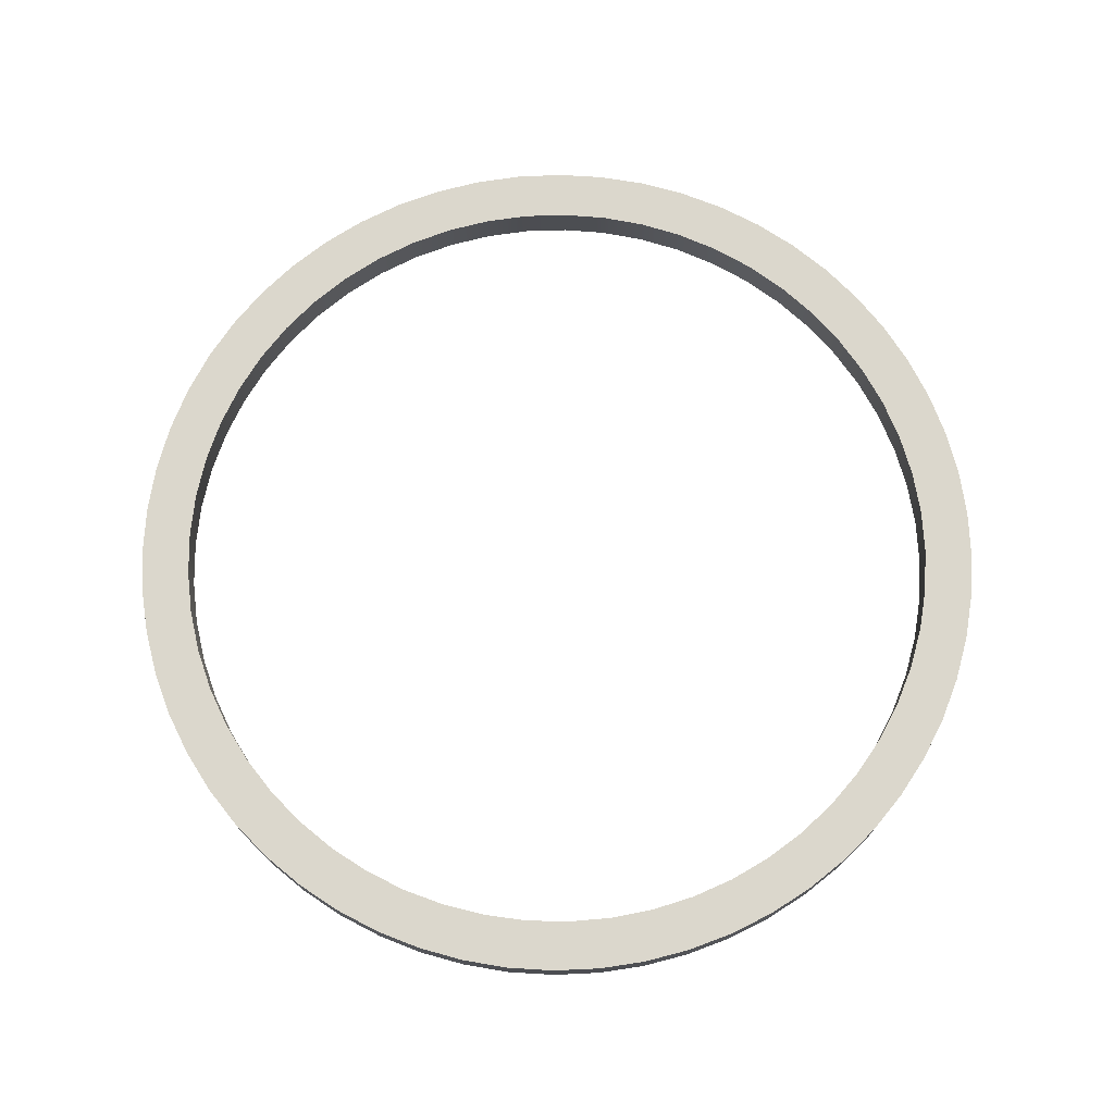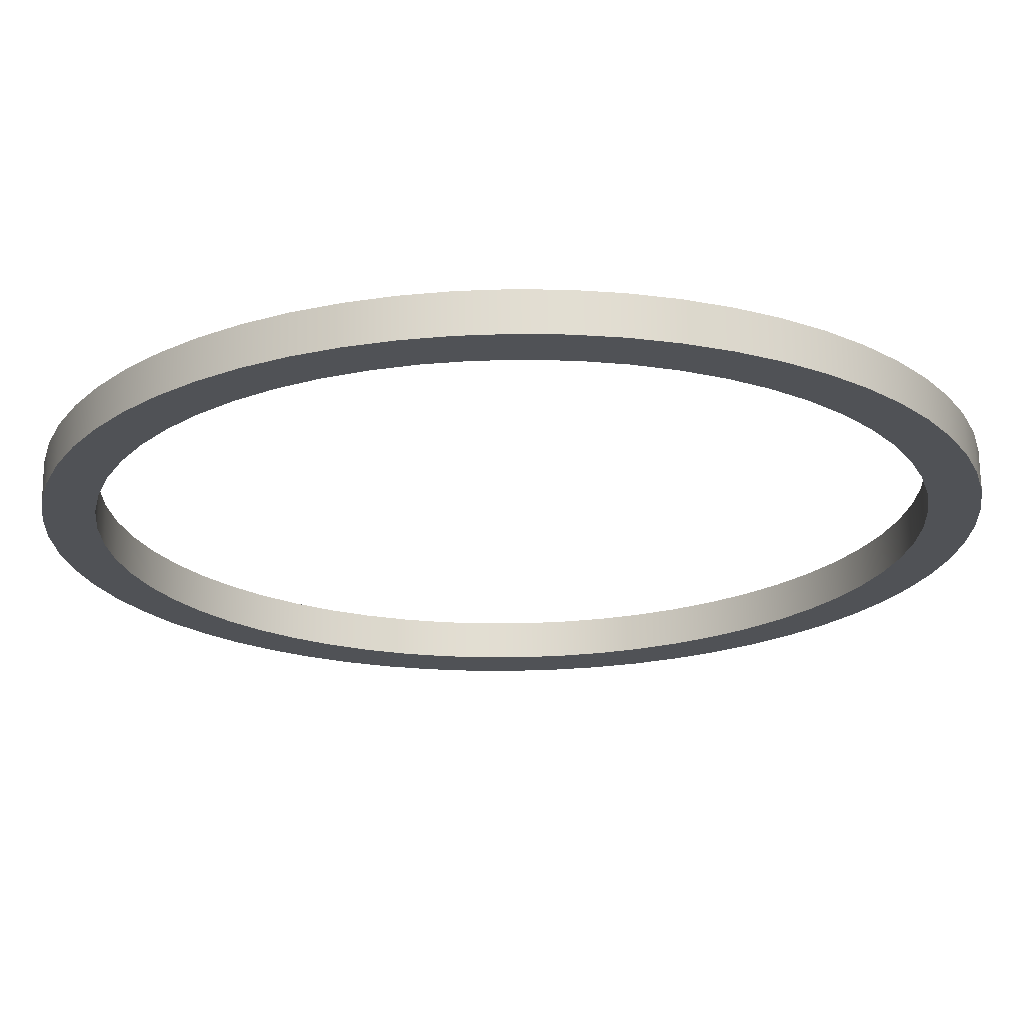
<metadata>
{"format":"obj","ext":"obj","renderer":"f3d","projection":"perspective","resolution":1024,"background":"white","views":[{"elev":73.3,"azim":72.4,"up":"+Y"},{"elev":68.9,"azim":179.3,"up":"+Z"}]}
</metadata>
<code>
v -0.2 0.02 2.449e-17
v -0.1988 0.02 0.022
v -0.1952 0.02 0.04374
v -0.1892 0.02 0.06494
v -0.1809 0.02 0.08536
v -0.1704 0.02 0.1047
v -0.1578 0.02 0.1228
v -0.1434 0.02 0.1395
v -0.1271 0.02 0.1544
v -0.1094 0.02 0.1674
v -0.09031 0.02 0.1785
v -0.07013 0.02 0.1873
v -0.0491 0.02 0.1939
v -0.02747 0.02 0.1981
v -0.005511 0.02 0.1999
v 0.01652 0.02 0.1993
v 0.03834 0.02 0.1963
v 0.0597 0.02 0.1909
v 0.08034 0.02 0.1832
v 0.1 0.02 0.1732
v 0.1184 0.02 0.1612
v 0.1355 0.02 0.1471
v 0.1508 0.02 0.1314
v 0.1644 0.02 0.114
v 0.1759 0.02 0.09519
v 0.1853 0.02 0.07526
v 0.1925 0.02 0.05442
v 0.1973 0.02 0.03292
v 0.1997 0.02 0.01102
v 0.1997 0.02 -0.01102
v 0.1973 0.02 -0.03292
v 0.1925 0.02 -0.05442
v 0.1853 0.02 -0.07526
v 0.1759 0.02 -0.09519
v 0.1644 0.02 -0.114
v 0.1508 0.02 -0.1314
v 0.1355 0.02 -0.1471
v 0.1184 0.02 -0.1612
v 0.1 0.02 -0.1732
v 0.08034 0.02 -0.1832
v 0.0597 0.02 -0.1909
v 0.03834 0.02 -0.1963
v 0.01652 0.02 -0.1993
v -0.005511 0.02 -0.1999
v -0.02747 0.02 -0.1981
v -0.0491 0.02 -0.1939
v -0.07013 0.02 -0.1873
v -0.09031 0.02 -0.1785
v -0.1094 0.02 -0.1674
v -0.1271 0.02 -0.1544
v -0.1434 0.02 -0.1395
v -0.1578 0.02 -0.1228
v -0.1704 0.02 -0.1047
v -0.1809 0.02 -0.08536
v -0.1892 0.02 -0.06494
v -0.1952 0.02 -0.04374
v -0.1988 0.02 -0.022
v -0.2 0 2.449e-17
v -0.1988 0 -0.022
v -0.1952 0 -0.04374
v -0.1892 0 -0.06494
v -0.1809 0 -0.08536
v -0.1704 0 -0.1047
v -0.1578 0 -0.1228
v -0.1434 0 -0.1395
v -0.1271 0 -0.1544
v -0.1094 0 -0.1674
v -0.09031 0 -0.1785
v -0.07013 0 -0.1873
v -0.0491 0 -0.1939
v -0.02747 0 -0.1981
v -0.005511 0 -0.1999
v 0.01652 0 -0.1993
v 0.03834 0 -0.1963
v 0.0597 0 -0.1909
v 0.08034 0 -0.1832
v 0.1 0 -0.1732
v 0.1184 0 -0.1612
v 0.1355 0 -0.1471
v 0.1508 0 -0.1314
v 0.1644 0 -0.114
v 0.1759 0 -0.09519
v 0.1853 0 -0.07526
v 0.1925 0 -0.05442
v 0.1973 0 -0.03292
v 0.1997 0 -0.01102
v 0.1997 0 0.01102
v 0.1973 0 0.03292
v 0.1925 0 0.05442
v 0.1853 0 0.07526
v 0.1759 0 0.09519
v 0.1644 0 0.114
v 0.1508 0 0.1314
v 0.1355 0 0.1471
v 0.1184 0 0.1612
v 0.1 0 0.1732
v 0.08034 0 0.1832
v 0.0597 0 0.1909
v 0.03834 0 0.1963
v 0.01652 0 0.1993
v -0.005511 0 0.1999
v -0.02747 0 0.1981
v -0.0491 0 0.1939
v -0.07013 0 0.1873
v -0.09031 0 0.1785
v -0.1094 0 0.1674
v -0.1271 0 0.1544
v -0.1434 0 0.1395
v -0.1578 0 0.1228
v -0.1704 0 0.1047
v -0.1809 0 0.08536
v -0.1892 0 0.06494
v -0.1952 0 0.04374
v -0.1988 0 0.022
v -0.2 0.02 2.449e-17
v -0.2 0 2.449e-17
v -0.225 0.02 2.755e-17
v -0.2238 0.02 -0.02352
v -0.2201 0.02 -0.04678
v -0.214 0.02 -0.06953
v -0.2055 0.02 -0.09152
v -0.1949 0.02 -0.1125
v -0.182 0.02 -0.1323
v -0.1672 0.02 -0.1506
v -0.1506 0.02 -0.1672
v -0.1323 0.02 -0.182
v -0.1125 0.02 -0.1949
v -0.09152 0.02 -0.2055
v -0.06953 0.02 -0.214
v -0.04678 0.02 -0.2201
v -0.02352 0.02 -0.2238
v 1.378e-17 0.02 -0.225
v 0.02352 0.02 -0.2238
v 0.04678 0.02 -0.2201
v 0.06953 0.02 -0.214
v 0.09152 0.02 -0.2055
v 0.1125 0.02 -0.1949
v 0.1323 0.02 -0.182
v 0.1506 0.02 -0.1672
v 0.1672 0.02 -0.1506
v 0.182 0.02 -0.1323
v 0.1949 0.02 -0.1125
v 0.2055 0.02 -0.09152
v 0.214 0.02 -0.06953
v 0.2201 0.02 -0.04678
v 0.2238 0.02 -0.02352
v 0.225 0.02 0
v 0.2238 0.02 0.02352
v 0.2201 0.02 0.04678
v 0.214 0.02 0.06953
v 0.2055 0.02 0.09152
v 0.1949 0.02 0.1125
v 0.182 0.02 0.1323
v 0.1672 0.02 0.1506
v 0.1506 0.02 0.1672
v 0.1323 0.02 0.182
v 0.1125 0.02 0.1949
v 0.09152 0.02 0.2055
v 0.06953 0.02 0.214
v 0.04678 0.02 0.2201
v 0.02352 0.02 0.2238
v 1.378e-17 0.02 0.225
v -0.02352 0.02 0.2238
v -0.04678 0.02 0.2201
v -0.06953 0.02 0.214
v -0.09152 0.02 0.2055
v -0.1125 0.02 0.1949
v -0.1323 0.02 0.182
v -0.1506 0.02 0.1672
v -0.1672 0.02 0.1506
v -0.182 0.02 0.1323
v -0.1949 0.02 0.1125
v -0.2055 0.02 0.09152
v -0.214 0.02 0.06953
v -0.2201 0.02 0.04678
v -0.2238 0.02 0.02352
v -0.225 0 2.755e-17
v -0.2238 0 0.02352
v -0.2201 0 0.04678
v -0.214 0 0.06953
v -0.2055 0 0.09152
v -0.1949 0 0.1125
v -0.182 0 0.1323
v -0.1672 0 0.1506
v -0.1506 0 0.1672
v -0.1323 0 0.182
v -0.1125 0 0.1949
v -0.09152 0 0.2055
v -0.06953 0 0.214
v -0.04678 0 0.2201
v -0.02352 0 0.2238
v 1.378e-17 0 0.225
v 0.02352 0 0.2238
v 0.04678 0 0.2201
v 0.06953 0 0.214
v 0.09152 0 0.2055
v 0.1125 0 0.1949
v 0.1323 0 0.182
v 0.1506 0 0.1672
v 0.1672 0 0.1506
v 0.182 0 0.1323
v 0.1949 0 0.1125
v 0.2055 0 0.09152
v 0.214 0 0.06953
v 0.2201 0 0.04678
v 0.2238 0 0.02352
v 0.225 0 0
v 0.2238 0 -0.02352
v 0.2201 0 -0.04678
v 0.214 0 -0.06953
v 0.2055 0 -0.09152
v 0.1949 0 -0.1125
v 0.182 0 -0.1323
v 0.1672 0 -0.1506
v 0.1506 0 -0.1672
v 0.1323 0 -0.182
v 0.1125 0 -0.1949
v 0.09152 0 -0.2055
v 0.06953 0 -0.214
v 0.04678 0 -0.2201
v 0.02352 0 -0.2238
v 1.378e-17 0 -0.225
v -0.02352 0 -0.2238
v -0.04678 0 -0.2201
v -0.06953 0 -0.214
v -0.09152 0 -0.2055
v -0.1125 0 -0.1949
v -0.1323 0 -0.182
v -0.1506 0 -0.1672
v -0.1672 0 -0.1506
v -0.182 0 -0.1323
v -0.1949 0 -0.1125
v -0.2055 0 -0.09152
v -0.214 0 -0.06953
v -0.2201 0 -0.04678
v -0.2238 0 -0.02352
v -0.225 0 2.755e-17
v -0.225 0.02 2.755e-17
v -0.2 0.02 2.449e-17
v -0.1988 0.02 -0.022
v -0.1952 0.02 -0.04374
v -0.1892 0.02 -0.06494
v -0.1809 0.02 -0.08536
v -0.1704 0.02 -0.1047
v -0.1578 0.02 -0.1228
v -0.1434 0.02 -0.1395
v -0.1271 0.02 -0.1544
v -0.1094 0.02 -0.1674
v -0.09031 0.02 -0.1785
v -0.07013 0.02 -0.1873
v -0.0491 0.02 -0.1939
v -0.02747 0.02 -0.1981
v -0.005511 0.02 -0.1999
v 0.01652 0.02 -0.1993
v 0.03834 0.02 -0.1963
v 0.0597 0.02 -0.1909
v 0.08034 0.02 -0.1832
v 0.1 0.02 -0.1732
v 0.1184 0.02 -0.1612
v 0.1355 0.02 -0.1471
v 0.1508 0.02 -0.1314
v 0.1644 0.02 -0.114
v 0.1759 0.02 -0.09519
v 0.1853 0.02 -0.07526
v 0.1925 0.02 -0.05442
v 0.1973 0.02 -0.03292
v 0.1997 0.02 -0.01102
v 0.1997 0.02 0.01102
v 0.1973 0.02 0.03292
v 0.1925 0.02 0.05442
v 0.1853 0.02 0.07526
v 0.1759 0.02 0.09519
v 0.1644 0.02 0.114
v 0.1508 0.02 0.1314
v 0.1355 0.02 0.1471
v 0.1184 0.02 0.1612
v 0.1 0.02 0.1732
v 0.08034 0.02 0.1832
v 0.0597 0.02 0.1909
v 0.03834 0.02 0.1963
v 0.01652 0.02 0.1993
v -0.005511 0.02 0.1999
v -0.02747 0.02 0.1981
v -0.0491 0.02 0.1939
v -0.07013 0.02 0.1873
v -0.09031 0.02 0.1785
v -0.1094 0.02 0.1674
v -0.1271 0.02 0.1544
v -0.1434 0.02 0.1395
v -0.1578 0.02 0.1228
v -0.1704 0.02 0.1047
v -0.1809 0.02 0.08536
v -0.1892 0.02 0.06494
v -0.1952 0.02 0.04374
v -0.1988 0.02 0.022
v -0.225 0.02 2.755e-17
v -0.2238 0.02 0.02352
v -0.2201 0.02 0.04678
v -0.214 0.02 0.06953
v -0.2055 0.02 0.09152
v -0.1949 0.02 0.1125
v -0.182 0.02 0.1323
v -0.1672 0.02 0.1506
v -0.1506 0.02 0.1672
v -0.1323 0.02 0.182
v -0.1125 0.02 0.1949
v -0.09152 0.02 0.2055
v -0.06953 0.02 0.214
v -0.04678 0.02 0.2201
v -0.02352 0.02 0.2238
v 1.378e-17 0.02 0.225
v 0.02352 0.02 0.2238
v 0.04678 0.02 0.2201
v 0.06953 0.02 0.214
v 0.09152 0.02 0.2055
v 0.1125 0.02 0.1949
v 0.1323 0.02 0.182
v 0.1506 0.02 0.1672
v 0.1672 0.02 0.1506
v 0.182 0.02 0.1323
v 0.1949 0.02 0.1125
v 0.2055 0.02 0.09152
v 0.214 0.02 0.06953
v 0.2201 0.02 0.04678
v 0.2238 0.02 0.02352
v 0.225 0.02 0
v 0.2238 0.02 -0.02352
v 0.2201 0.02 -0.04678
v 0.214 0.02 -0.06953
v 0.2055 0.02 -0.09152
v 0.1949 0.02 -0.1125
v 0.182 0.02 -0.1323
v 0.1672 0.02 -0.1506
v 0.1506 0.02 -0.1672
v 0.1323 0.02 -0.182
v 0.1125 0.02 -0.1949
v 0.09152 0.02 -0.2055
v 0.06953 0.02 -0.214
v 0.04678 0.02 -0.2201
v 0.02352 0.02 -0.2238
v 1.378e-17 0.02 -0.225
v -0.02352 0.02 -0.2238
v -0.04678 0.02 -0.2201
v -0.06953 0.02 -0.214
v -0.09152 0.02 -0.2055
v -0.1125 0.02 -0.1949
v -0.1323 0.02 -0.182
v -0.1506 0.02 -0.1672
v -0.1672 0.02 -0.1506
v -0.182 0.02 -0.1323
v -0.1949 0.02 -0.1125
v -0.2055 0.02 -0.09152
v -0.214 0.02 -0.06953
v -0.2201 0.02 -0.04678
v -0.2238 0.02 -0.02352
v -0.2 0 2.449e-17
v -0.1988 0 0.022
v -0.1952 0 0.04374
v -0.1892 0 0.06494
v -0.1809 0 0.08536
v -0.1704 0 0.1047
v -0.1578 0 0.1228
v -0.1434 0 0.1395
v -0.1271 0 0.1544
v -0.1094 0 0.1674
v -0.09031 0 0.1785
v -0.07013 0 0.1873
v -0.0491 0 0.1939
v -0.02747 0 0.1981
v -0.005511 0 0.1999
v 0.01652 0 0.1993
v 0.03834 0 0.1963
v 0.0597 0 0.1909
v 0.08034 0 0.1832
v 0.1 0 0.1732
v 0.1184 0 0.1612
v 0.1355 0 0.1471
v 0.1508 0 0.1314
v 0.1644 0 0.114
v 0.1759 0 0.09519
v 0.1853 0 0.07526
v 0.1925 0 0.05442
v 0.1973 0 0.03292
v 0.1997 0 0.01102
v 0.1997 0 -0.01102
v 0.1973 0 -0.03292
v 0.1925 0 -0.05442
v 0.1853 0 -0.07526
v 0.1759 0 -0.09519
v 0.1644 0 -0.114
v 0.1508 0 -0.1314
v 0.1355 0 -0.1471
v 0.1184 0 -0.1612
v 0.1 0 -0.1732
v 0.08034 0 -0.1832
v 0.0597 0 -0.1909
v 0.03834 0 -0.1963
v 0.01652 0 -0.1993
v -0.005511 0 -0.1999
v -0.02747 0 -0.1981
v -0.0491 0 -0.1939
v -0.07013 0 -0.1873
v -0.09031 0 -0.1785
v -0.1094 0 -0.1674
v -0.1271 0 -0.1544
v -0.1434 0 -0.1395
v -0.1578 0 -0.1228
v -0.1704 0 -0.1047
v -0.1809 0 -0.08536
v -0.1892 0 -0.06494
v -0.1952 0 -0.04374
v -0.1988 0 -0.022
v -0.225 0 2.755e-17
v -0.2238 0 -0.02352
v -0.2201 0 -0.04678
v -0.214 0 -0.06953
v -0.2055 0 -0.09152
v -0.1949 0 -0.1125
v -0.182 0 -0.1323
v -0.1672 0 -0.1506
v -0.1506 0 -0.1672
v -0.1323 0 -0.182
v -0.1125 0 -0.1949
v -0.09152 0 -0.2055
v -0.06953 0 -0.214
v -0.04678 0 -0.2201
v -0.02352 0 -0.2238
v 1.378e-17 0 -0.225
v 0.02352 0 -0.2238
v 0.04678 0 -0.2201
v 0.06953 0 -0.214
v 0.09152 0 -0.2055
v 0.1125 0 -0.1949
v 0.1323 0 -0.182
v 0.1506 0 -0.1672
v 0.1672 0 -0.1506
v 0.182 0 -0.1323
v 0.1949 0 -0.1125
v 0.2055 0 -0.09152
v 0.214 0 -0.06953
v 0.2201 0 -0.04678
v 0.2238 0 -0.02352
v 0.225 0 0
v 0.2238 0 0.02352
v 0.2201 0 0.04678
v 0.214 0 0.06953
v 0.2055 0 0.09152
v 0.1949 0 0.1125
v 0.182 0 0.1323
v 0.1672 0 0.1506
v 0.1506 0 0.1672
v 0.1323 0 0.182
v 0.1125 0 0.1949
v 0.09152 0 0.2055
v 0.06953 0 0.214
v 0.04678 0 0.2201
v 0.02352 0 0.2238
v 1.378e-17 0 0.225
v -0.02352 0 0.2238
v -0.04678 0 0.2201
v -0.06953 0 0.214
v -0.09152 0 0.2055
v -0.1125 0 0.1949
v -0.1323 0 0.182
v -0.1506 0 0.1672
v -0.1672 0 0.1506
v -0.182 0 0.1323
v -0.1949 0 0.1125
v -0.2055 0 0.09152
v -0.214 0 0.06953
v -0.2201 0 0.04678
v -0.2238 0 0.02352
f 2 114 1
f 1 114 116
f 115 58 57
f 57 58 59
f 57 59 56
f 56 59 60
f 56 60 55
f 55 60 61
f 55 61 54
f 54 61 62
f 54 62 53
f 53 62 63
f 53 63 52
f 52 63 64
f 52 64 51
f 51 64 65
f 51 65 50
f 50 65 66
f 50 66 49
f 49 66 67
f 49 67 48
f 48 67 68
f 48 68 47
f 47 68 69
f 47 69 46
f 46 69 70
f 46 70 45
f 45 70 71
f 45 71 44
f 44 71 72
f 44 72 43
f 43 72 73
f 43 73 42
f 42 73 74
f 42 74 41
f 41 74 75
f 41 75 40
f 40 75 76
f 40 76 39
f 39 76 77
f 39 77 38
f 38 77 78
f 38 78 37
f 37 78 79
f 37 79 36
f 36 79 80
f 36 80 35
f 35 80 81
f 35 81 34
f 34 81 82
f 34 82 33
f 33 82 83
f 33 83 32
f 32 83 84
f 32 84 31
f 31 84 85
f 31 85 30
f 30 85 86
f 30 86 29
f 29 86 87
f 29 87 28
f 28 87 88
f 28 88 27
f 27 88 89
f 27 89 26
f 26 89 90
f 26 90 25
f 25 90 91
f 25 91 24
f 24 91 92
f 24 92 23
f 23 92 93
f 23 93 22
f 22 93 94
f 22 94 21
f 21 94 95
f 21 95 20
f 20 95 96
f 20 96 19
f 19 96 97
f 19 97 18
f 18 97 98
f 18 98 17
f 17 98 99
f 17 99 16
f 16 99 100
f 16 100 15
f 15 100 101
f 15 101 14
f 14 101 102
f 14 102 13
f 13 102 103
f 13 103 12
f 12 103 104
f 12 104 11
f 11 104 105
f 11 105 10
f 10 105 106
f 10 106 9
f 9 106 107
f 9 107 8
f 8 107 108
f 8 108 7
f 7 108 109
f 7 109 6
f 6 109 110
f 6 110 5
f 5 110 111
f 5 111 4
f 4 111 112
f 4 112 3
f 3 112 113
f 3 113 2
f 2 113 114
f 118 236 117
f 117 236 237
f 238 177 176
f 176 177 178
f 176 178 175
f 175 178 179
f 175 179 174
f 174 179 180
f 174 180 173
f 173 180 181
f 173 181 172
f 172 181 182
f 172 182 171
f 171 182 183
f 171 183 170
f 170 183 184
f 170 184 169
f 169 184 185
f 169 185 168
f 168 185 186
f 168 186 167
f 167 186 187
f 167 187 166
f 166 187 188
f 166 188 165
f 165 188 189
f 165 189 164
f 164 189 190
f 164 190 163
f 163 190 191
f 163 191 162
f 162 191 192
f 162 192 161
f 161 192 193
f 161 193 160
f 160 193 194
f 160 194 159
f 159 194 195
f 159 195 158
f 158 195 196
f 158 196 157
f 157 196 197
f 157 197 156
f 156 197 198
f 156 198 155
f 155 198 199
f 155 199 154
f 154 199 200
f 154 200 153
f 153 200 201
f 153 201 152
f 152 201 202
f 152 202 151
f 151 202 203
f 151 203 150
f 150 203 204
f 150 204 149
f 149 204 205
f 149 205 148
f 148 205 206
f 148 206 147
f 147 206 207
f 147 207 146
f 146 207 208
f 146 208 145
f 145 208 209
f 145 209 144
f 144 209 210
f 144 210 143
f 143 210 211
f 143 211 142
f 142 211 212
f 142 212 141
f 141 212 213
f 141 213 140
f 140 213 214
f 140 214 139
f 139 214 215
f 139 215 138
f 138 215 216
f 138 216 137
f 137 216 217
f 137 217 136
f 136 217 218
f 136 218 135
f 135 218 219
f 135 219 134
f 134 219 220
f 134 220 133
f 133 220 221
f 133 221 132
f 132 221 222
f 132 222 131
f 131 222 223
f 131 223 130
f 130 223 224
f 130 224 129
f 129 224 225
f 129 225 128
f 128 225 226
f 128 226 127
f 127 226 227
f 127 227 126
f 126 227 228
f 126 228 125
f 125 228 229
f 125 229 124
f 124 229 230
f 124 230 123
f 123 230 231
f 123 231 122
f 122 231 232
f 122 232 121
f 121 232 233
f 121 233 120
f 120 233 234
f 120 234 119
f 119 234 235
f 119 235 118
f 118 235 236
f 240 355 239
f 239 355 296
f 239 296 297
f 355 240 354
f 354 240 241
f 354 241 353
f 353 241 242
f 353 242 352
f 352 242 243
f 352 243 351
f 351 243 244
f 351 244 350
f 350 244 245
f 350 245 349
f 349 245 246
f 349 246 348
f 348 246 247
f 348 247 347
f 347 247 248
f 347 248 346
f 346 248 249
f 346 249 345
f 345 249 250
f 345 250 344
f 344 250 251
f 344 251 343
f 343 251 252
f 343 252 342
f 342 252 253
f 342 253 341
f 341 253 254
f 341 254 340
f 340 254 255
f 340 255 339
f 339 255 256
f 339 256 338
f 338 256 257
f 338 257 337
f 337 257 258
f 337 258 336
f 336 258 335
f 335 258 259
f 335 259 334
f 334 259 260
f 334 260 333
f 333 260 261
f 333 261 332
f 332 261 262
f 332 262 331
f 331 262 263
f 331 263 330
f 330 263 264
f 330 264 329
f 329 264 265
f 329 265 328
f 328 265 266
f 328 266 327
f 327 266 267
f 327 267 326
f 326 267 268
f 326 268 325
f 325 268 269
f 325 269 324
f 324 269 270
f 324 270 323
f 323 270 271
f 323 271 322
f 322 271 272
f 322 272 321
f 321 272 273
f 321 273 320
f 320 273 274
f 320 274 319
f 319 274 275
f 319 275 318
f 318 275 276
f 318 276 317
f 317 276 277
f 317 277 316
f 316 277 315
f 315 277 278
f 315 278 314
f 314 278 279
f 314 279 313
f 313 279 280
f 313 280 312
f 312 280 281
f 312 281 311
f 311 281 282
f 311 282 310
f 310 282 283
f 310 283 309
f 309 283 284
f 309 284 308
f 308 284 285
f 308 285 307
f 307 285 286
f 307 286 306
f 306 286 287
f 306 287 305
f 305 287 288
f 305 288 304
f 304 288 289
f 304 289 303
f 303 289 290
f 303 290 302
f 302 290 291
f 302 291 301
f 301 291 292
f 301 292 300
f 300 292 293
f 300 293 299
f 299 293 294
f 299 294 298
f 298 294 295
f 298 295 297
f 297 295 239
f 357 472 356
f 356 472 413
f 356 413 414
f 472 357 471
f 471 357 358
f 471 358 470
f 470 358 359
f 470 359 469
f 469 359 360
f 469 360 468
f 468 360 361
f 468 361 467
f 467 361 362
f 467 362 466
f 466 362 363
f 466 363 465
f 465 363 364
f 465 364 464
f 464 364 365
f 464 365 463
f 463 365 366
f 463 366 462
f 462 366 367
f 462 367 461
f 461 367 368
f 461 368 460
f 460 368 369
f 460 369 459
f 459 369 370
f 459 370 458
f 458 370 371
f 458 371 457
f 457 371 372
f 457 372 456
f 456 372 373
f 456 373 455
f 455 373 374
f 455 374 454
f 454 374 375
f 454 375 453
f 453 375 452
f 452 375 376
f 452 376 451
f 451 376 377
f 451 377 450
f 450 377 378
f 450 378 449
f 449 378 379
f 449 379 448
f 448 379 380
f 448 380 447
f 447 380 381
f 447 381 446
f 446 381 382
f 446 382 445
f 445 382 383
f 445 383 444
f 444 383 384
f 444 384 443
f 443 384 385
f 443 385 442
f 442 385 386
f 442 386 441
f 441 386 387
f 441 387 440
f 440 387 388
f 440 388 439
f 439 388 389
f 439 389 438
f 438 389 390
f 438 390 437
f 437 390 391
f 437 391 436
f 436 391 392
f 436 392 435
f 435 392 393
f 435 393 434
f 434 393 394
f 434 394 433
f 433 394 432
f 432 394 395
f 432 395 431
f 431 395 396
f 431 396 430
f 430 396 397
f 430 397 429
f 429 397 398
f 429 398 428
f 428 398 399
f 428 399 427
f 427 399 400
f 427 400 426
f 426 400 401
f 426 401 425
f 425 401 402
f 425 402 424
f 424 402 403
f 424 403 423
f 423 403 404
f 423 404 422
f 422 404 405
f 422 405 421
f 421 405 406
f 421 406 420
f 420 406 407
f 420 407 419
f 419 407 408
f 419 408 418
f 418 408 409
f 418 409 417
f 417 409 410
f 417 410 416
f 416 410 411
f 416 411 415
f 415 411 412
f 415 412 414
f 414 412 356

</code>
